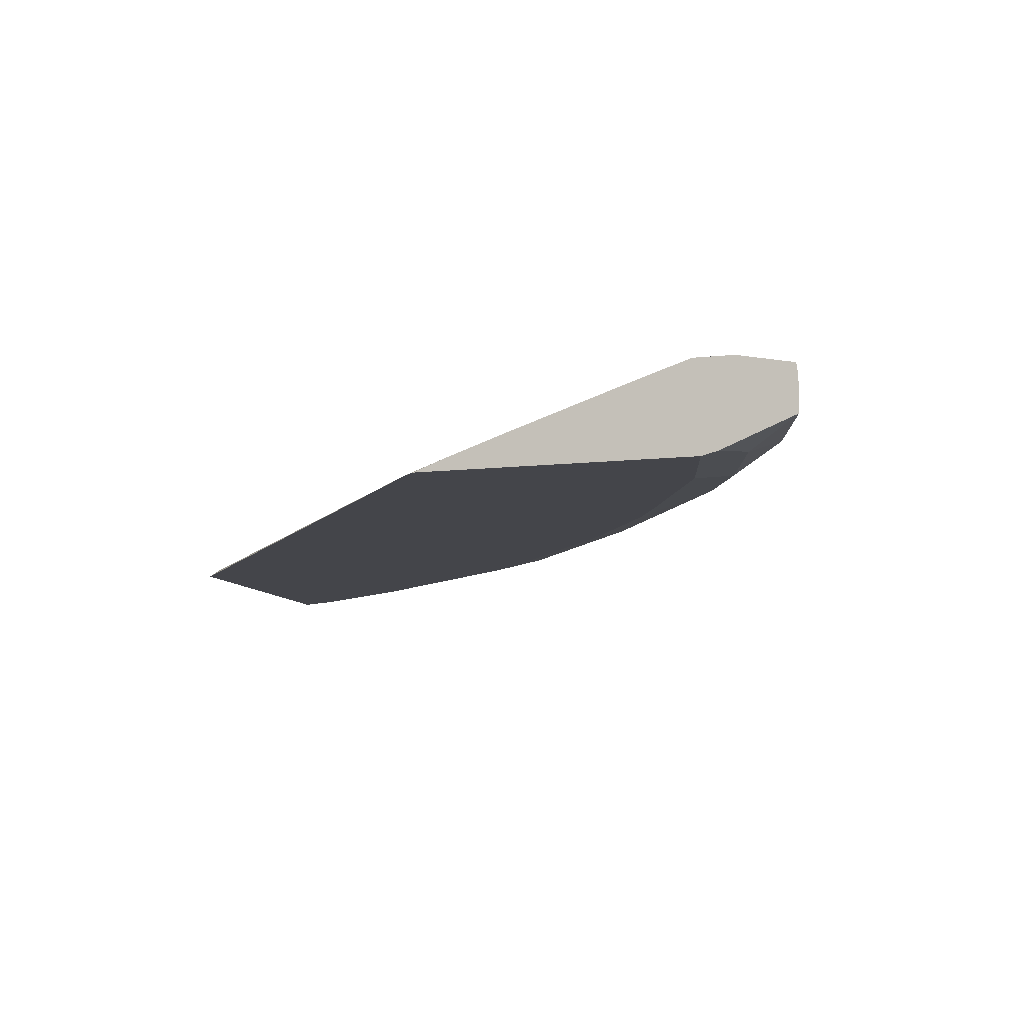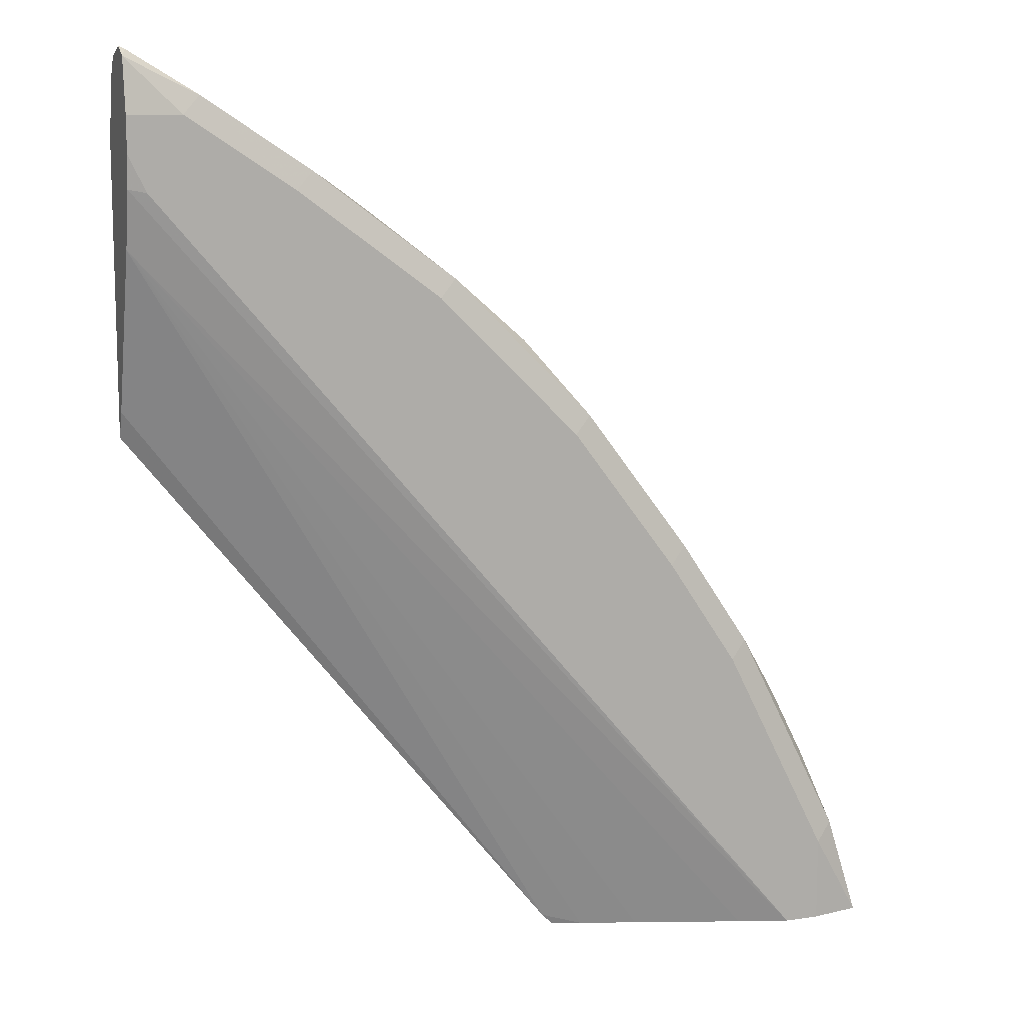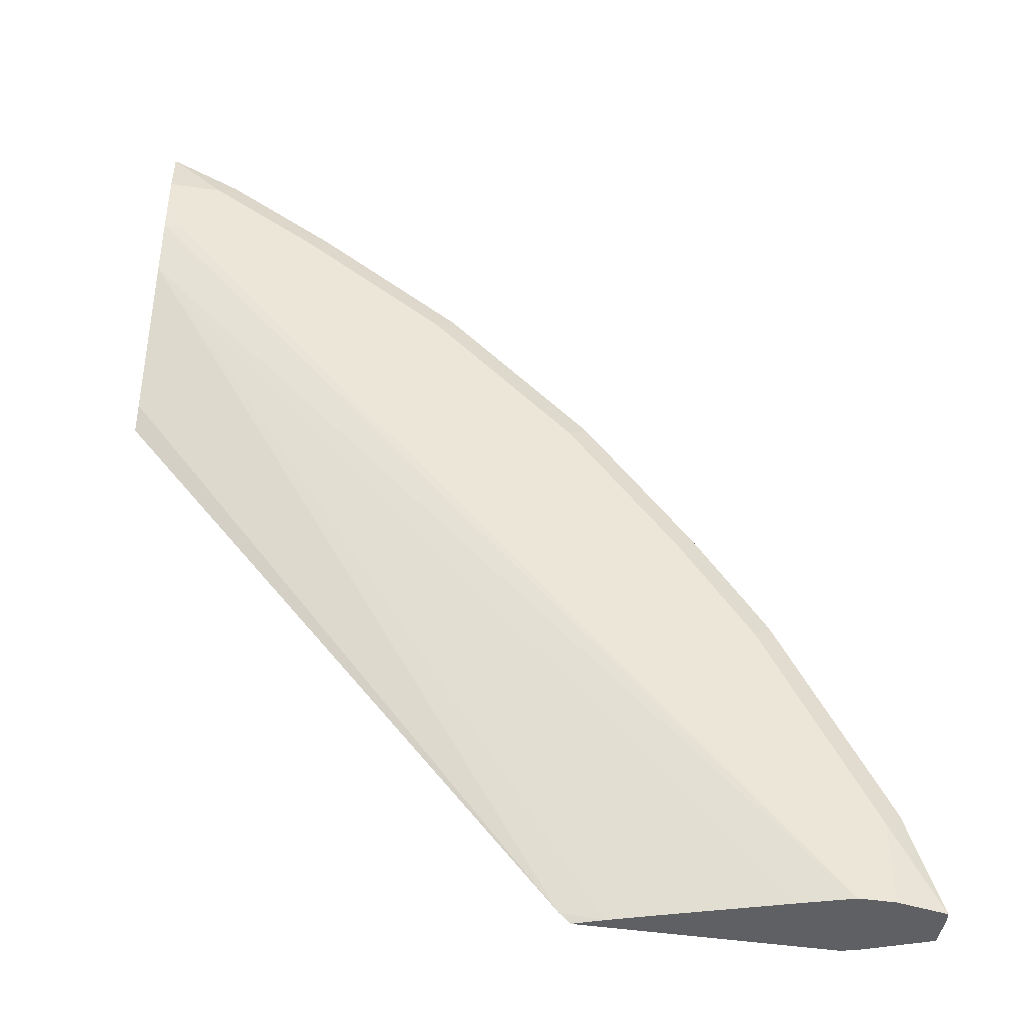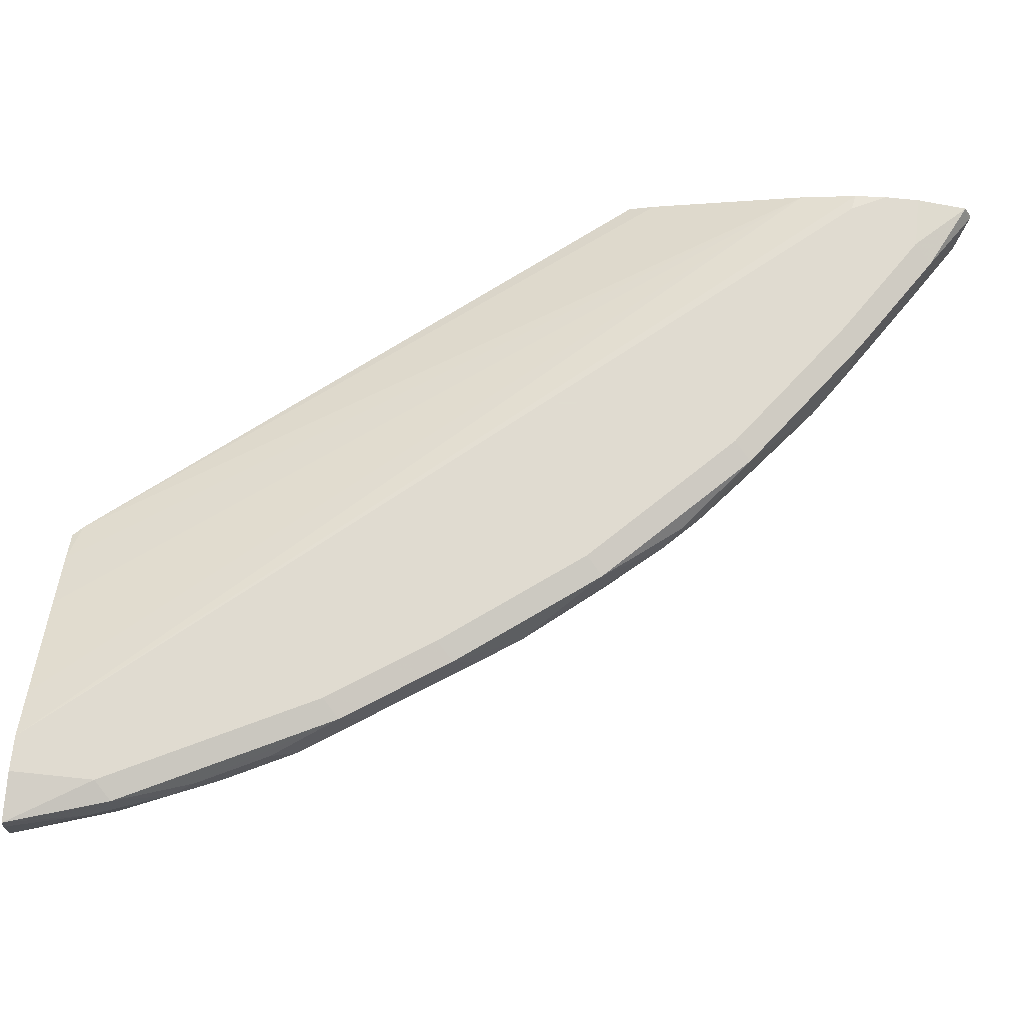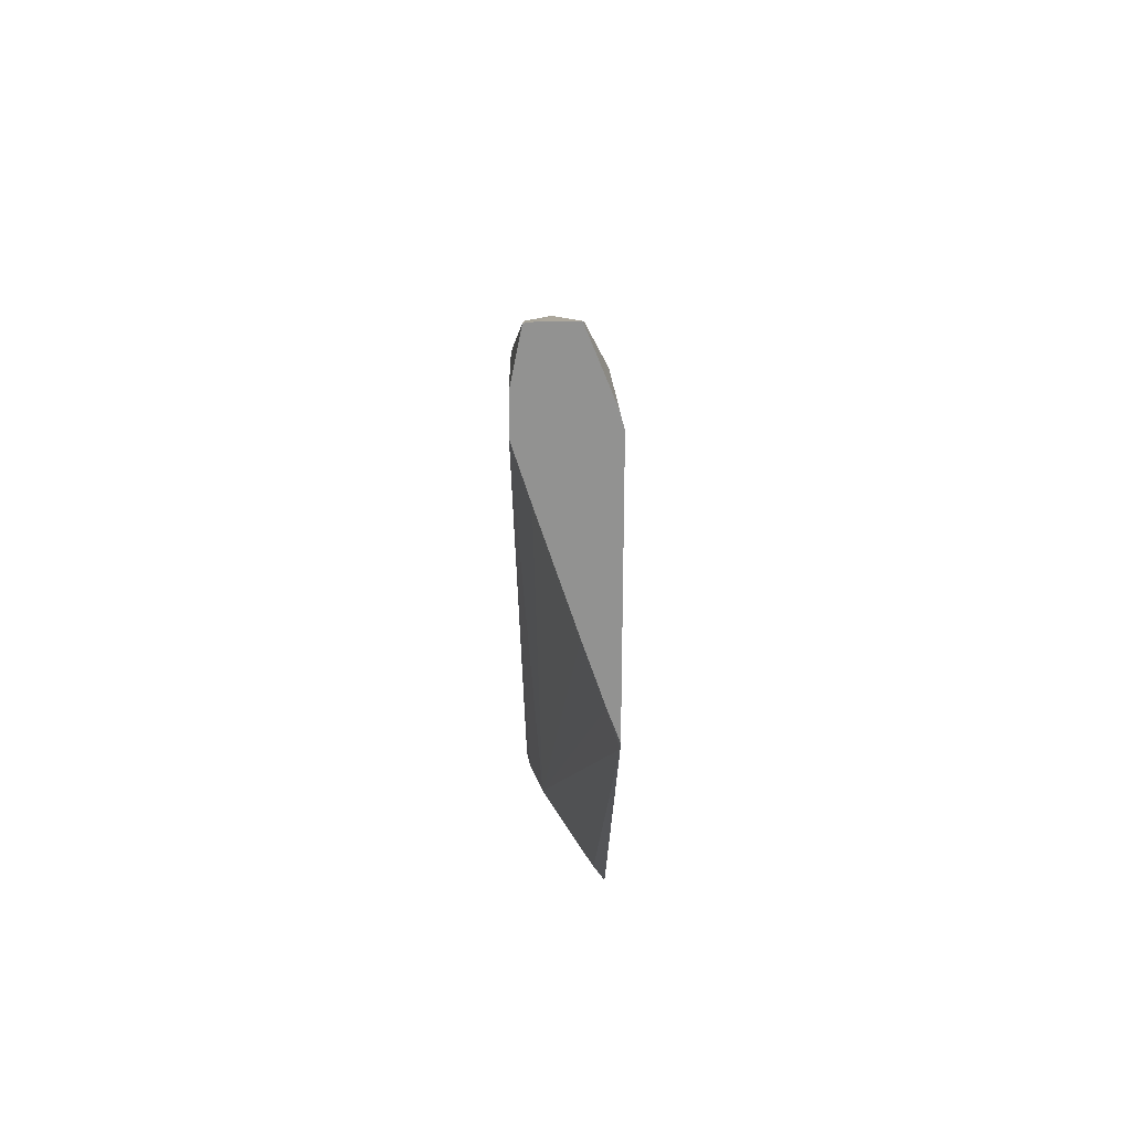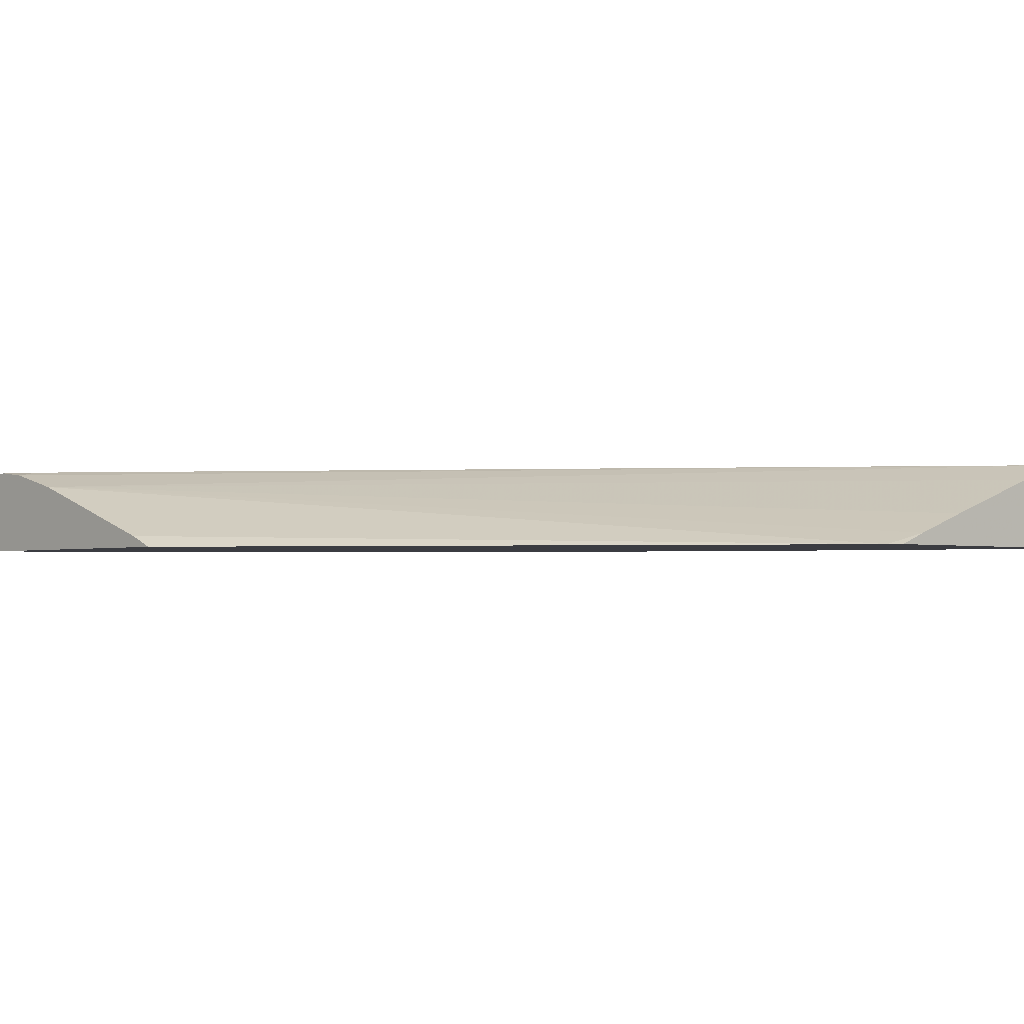
<metadata>
{"format":"obj","ext":"obj","renderer":"f3d","projection":"perspective","resolution":1024,"background":"white","views":[{"elev":-9.2,"azim":-162.3,"up":"+Y"},{"elev":11.1,"azim":159.9,"up":"+Z"},{"elev":-44.3,"azim":170.1,"up":"+Z"},{"elev":69.8,"azim":-84.0,"up":"+Y"},{"elev":-66.2,"azim":-90.2,"up":"+Z"},{"elev":-2.2,"azim":137.6,"up":"+Y"}]}
</metadata>
<code>
v -0.7322 -0.2092 0.3052
v -0.7654 -0.1978 0.3052
v -0.4499 -0.1778 0.7428
v -0.8282 -0.1769 0.3052
v -0.8577 -0.1674 0.3052
v -0.715 -0.2157 0.3052
v -0.7088 -0.2157 0.3114
v -0.4499 -0.2092 0.6485
v -0.4499 -0.2157 0.633
v -0.4499 -0.1694 0.7761
v -0.4603 -0.1674 0.774
v -0.4499 -0.1674 0.795
v -0.4499 -0.1674 0.8159
v -0.4812 -0.1674 0.8159
v -0.4499 -0.1726 0.8472
v -0.4499 -0.183 0.8525
v -0.4533 -0.1813 0.8508
v -0.4672 -0.1953 0.8438
v -0.4916 -0.1726 0.8264
v -0.544 -0.1674 0.774
v -0.5544 -0.1726 0.7845
v -0.6381 -0.1726 0.7217
v -0.6276 -0.1674 0.7113
v -0.6695 -0.1674 0.6695
v -0.8159 -0.1674 0.4812
v -0.7113 -0.1674 0.6276
v -0.7217 -0.1726 0.638
v -0.7845 -0.1726 0.5544
v -0.774 -0.1674 0.544
v -0.8264 -0.1726 0.4917
v -0.8194 -0.1918 0.5056
v -0.7775 -0.1918 0.5683
v -0.7845 -0.1987 0.5544
v -0.8264 -0.1987 0.4917
v -0.8438 -0.1953 0.4672
v -0.8508 -0.1813 0.4533
v -0.8717 -0.1813 0.4115
v -0.8891 -0.1726 0.3661
v -0.8787 -0.1883 0.3975
v -0.8647 -0.1953 0.4254
v -0.8891 -0.1987 0.3661
v -0.8961 -0.1848 0.3522
v -0.9082 -0.1731 0.3052
v -0.9091 -0.1797 0.3052
v -0.9091 -0.1978 0.3052
v -0.8787 -0.2092 0.3348
v -0.8577 -0.2092 0.3975
v -0.8717 -0.2022 0.3905
v -0.8368 -0.2092 0.4393
v -0.803 -0.2157 0.4474
v -0.7885 -0.2157 0.4748
v -0.8448 -0.2157 0.3637
v -0.87 -0.2135 0.3052
v -0.8614 -0.2157 0.3052
v -0.6421 -0.2157 0.663
v -0.7467 -0.2157 0.5375
v -0.7531 -0.2092 0.5648
v -0.6695 -0.2092 0.6695
v -0.663 -0.2157 0.6421
v -0.5649 -0.2092 0.7531
v -0.5823 -0.2057 0.7496
v -0.6381 -0.1987 0.7217
v -0.7217 -0.1987 0.638
v -0.7496 -0.2057 0.5823
v -0.7601 -0.1953 0.5927
v -0.6939 -0.1918 0.6729
v -0.6729 -0.1918 0.6939
v -0.6834 -0.1813 0.6834
v -0.5928 -0.1953 0.7601
v -0.5544 -0.1987 0.7845
v -0.5684 -0.1918 0.7775
v -0.4916 -0.1987 0.8264
v -0.4499 -0.2071 0.8347
v -0.4499 -0.1987 0.8473
v -0.4499 -0.2157 0.8004
v -0.4747 -0.2157 0.7885
v -0.5375 -0.2157 0.7466
v -0.5021 -0.2092 0.7949
v -0.8787 -0.1674 0.3052
v -0.8787 -0.1674 0.3557
v -0.5056 -0.1918 0.8193
f 74 73 16
f 72 60 73
f 70 61 60
f 74 72 73
f 74 18 72
f 74 16 18
f 70 62 61
f 73 75 16
f 60 55 77
f 76 77 75
f 76 60 77
f 78 60 76
f 78 73 60
f 78 76 73
f 70 60 72
f 77 55 75
f 76 75 73
f 70 72 71
f 62 58 61
f 70 69 62
f 75 55 9
f 60 58 55
f 61 58 60
f 63 58 62
f 64 58 63
f 64 57 58
f 64 33 57
f 70 71 69
f 64 63 33
f 63 66 65
f 67 66 63
f 67 68 66
f 67 22 68
f 67 69 22
f 67 62 69
f 67 63 62
f 63 65 33
f 75 9 16
f 57 33 34
f 13 16 10
f 19 21 71
f 71 21 69
f 22 69 21
f 68 22 27
f 68 27 66
f 65 66 27
f 65 27 28
f 81 18 19
f 65 28 32
f 22 24 27
f 59 56 55
f 49 57 34
f 49 51 57
f 34 40 48
f 35 40 34
f 41 48 40
f 65 32 33
f 81 19 71
f 81 71 18
f 71 72 18
f 9 55 7
f 6 7 55
f 54 6 55
f 54 45 6
f 53 45 54
f 53 46 45
f 6 45 5
f 43 5 45
f 79 5 43
f 79 80 5
f 79 43 80
f 80 43 38
f 80 38 30
f 80 30 25
f 80 25 5
f 25 14 5
f 44 43 45
f 9 10 16
f 59 55 58
f 59 58 56
f 56 58 57
f 17 16 15
f 17 18 16
f 17 19 18
f 17 15 19
f 19 15 14
f 20 19 14
f 20 21 19
f 15 16 13
f 20 22 21
f 23 24 22
f 23 20 24
f 20 14 24
f 24 14 25
f 26 24 25
f 26 27 24
f 26 28 27
f 23 22 20
f 29 28 26
f 15 13 14
f 11 5 13
f 2 3 1
f 4 3 2
f 4 5 3
f 4 2 5
f 2 1 5
f 1 6 5
f 3 7 1
f 13 5 14
f 8 7 3
f 8 3 9
f 3 10 9
f 3 5 10
f 11 10 5
f 12 10 11
f 12 13 10
f 12 11 13
f 8 9 7
f 29 25 28
f 1 7 6
f 28 25 30
f 41 45 46
f 47 41 46
f 47 48 41
f 47 34 48
f 47 49 34
f 50 49 47
f 50 51 49
f 41 42 45
f 50 52 51
f 52 47 46
f 52 46 53
f 52 53 54
f 51 54 55
f 56 51 55
f 56 57 51
f 29 26 25
f 50 47 52
f 42 44 45
f 52 54 51
f 42 38 43
f 42 43 44
f 31 32 28
f 31 28 30
f 31 34 33
f 31 35 34
f 31 30 35
f 36 35 30
f 36 37 35
f 31 33 32
f 37 30 38
f 39 37 38
f 39 35 37
f 39 40 35
f 39 41 40
f 39 42 41
f 36 30 37
f 39 38 42

</code>
